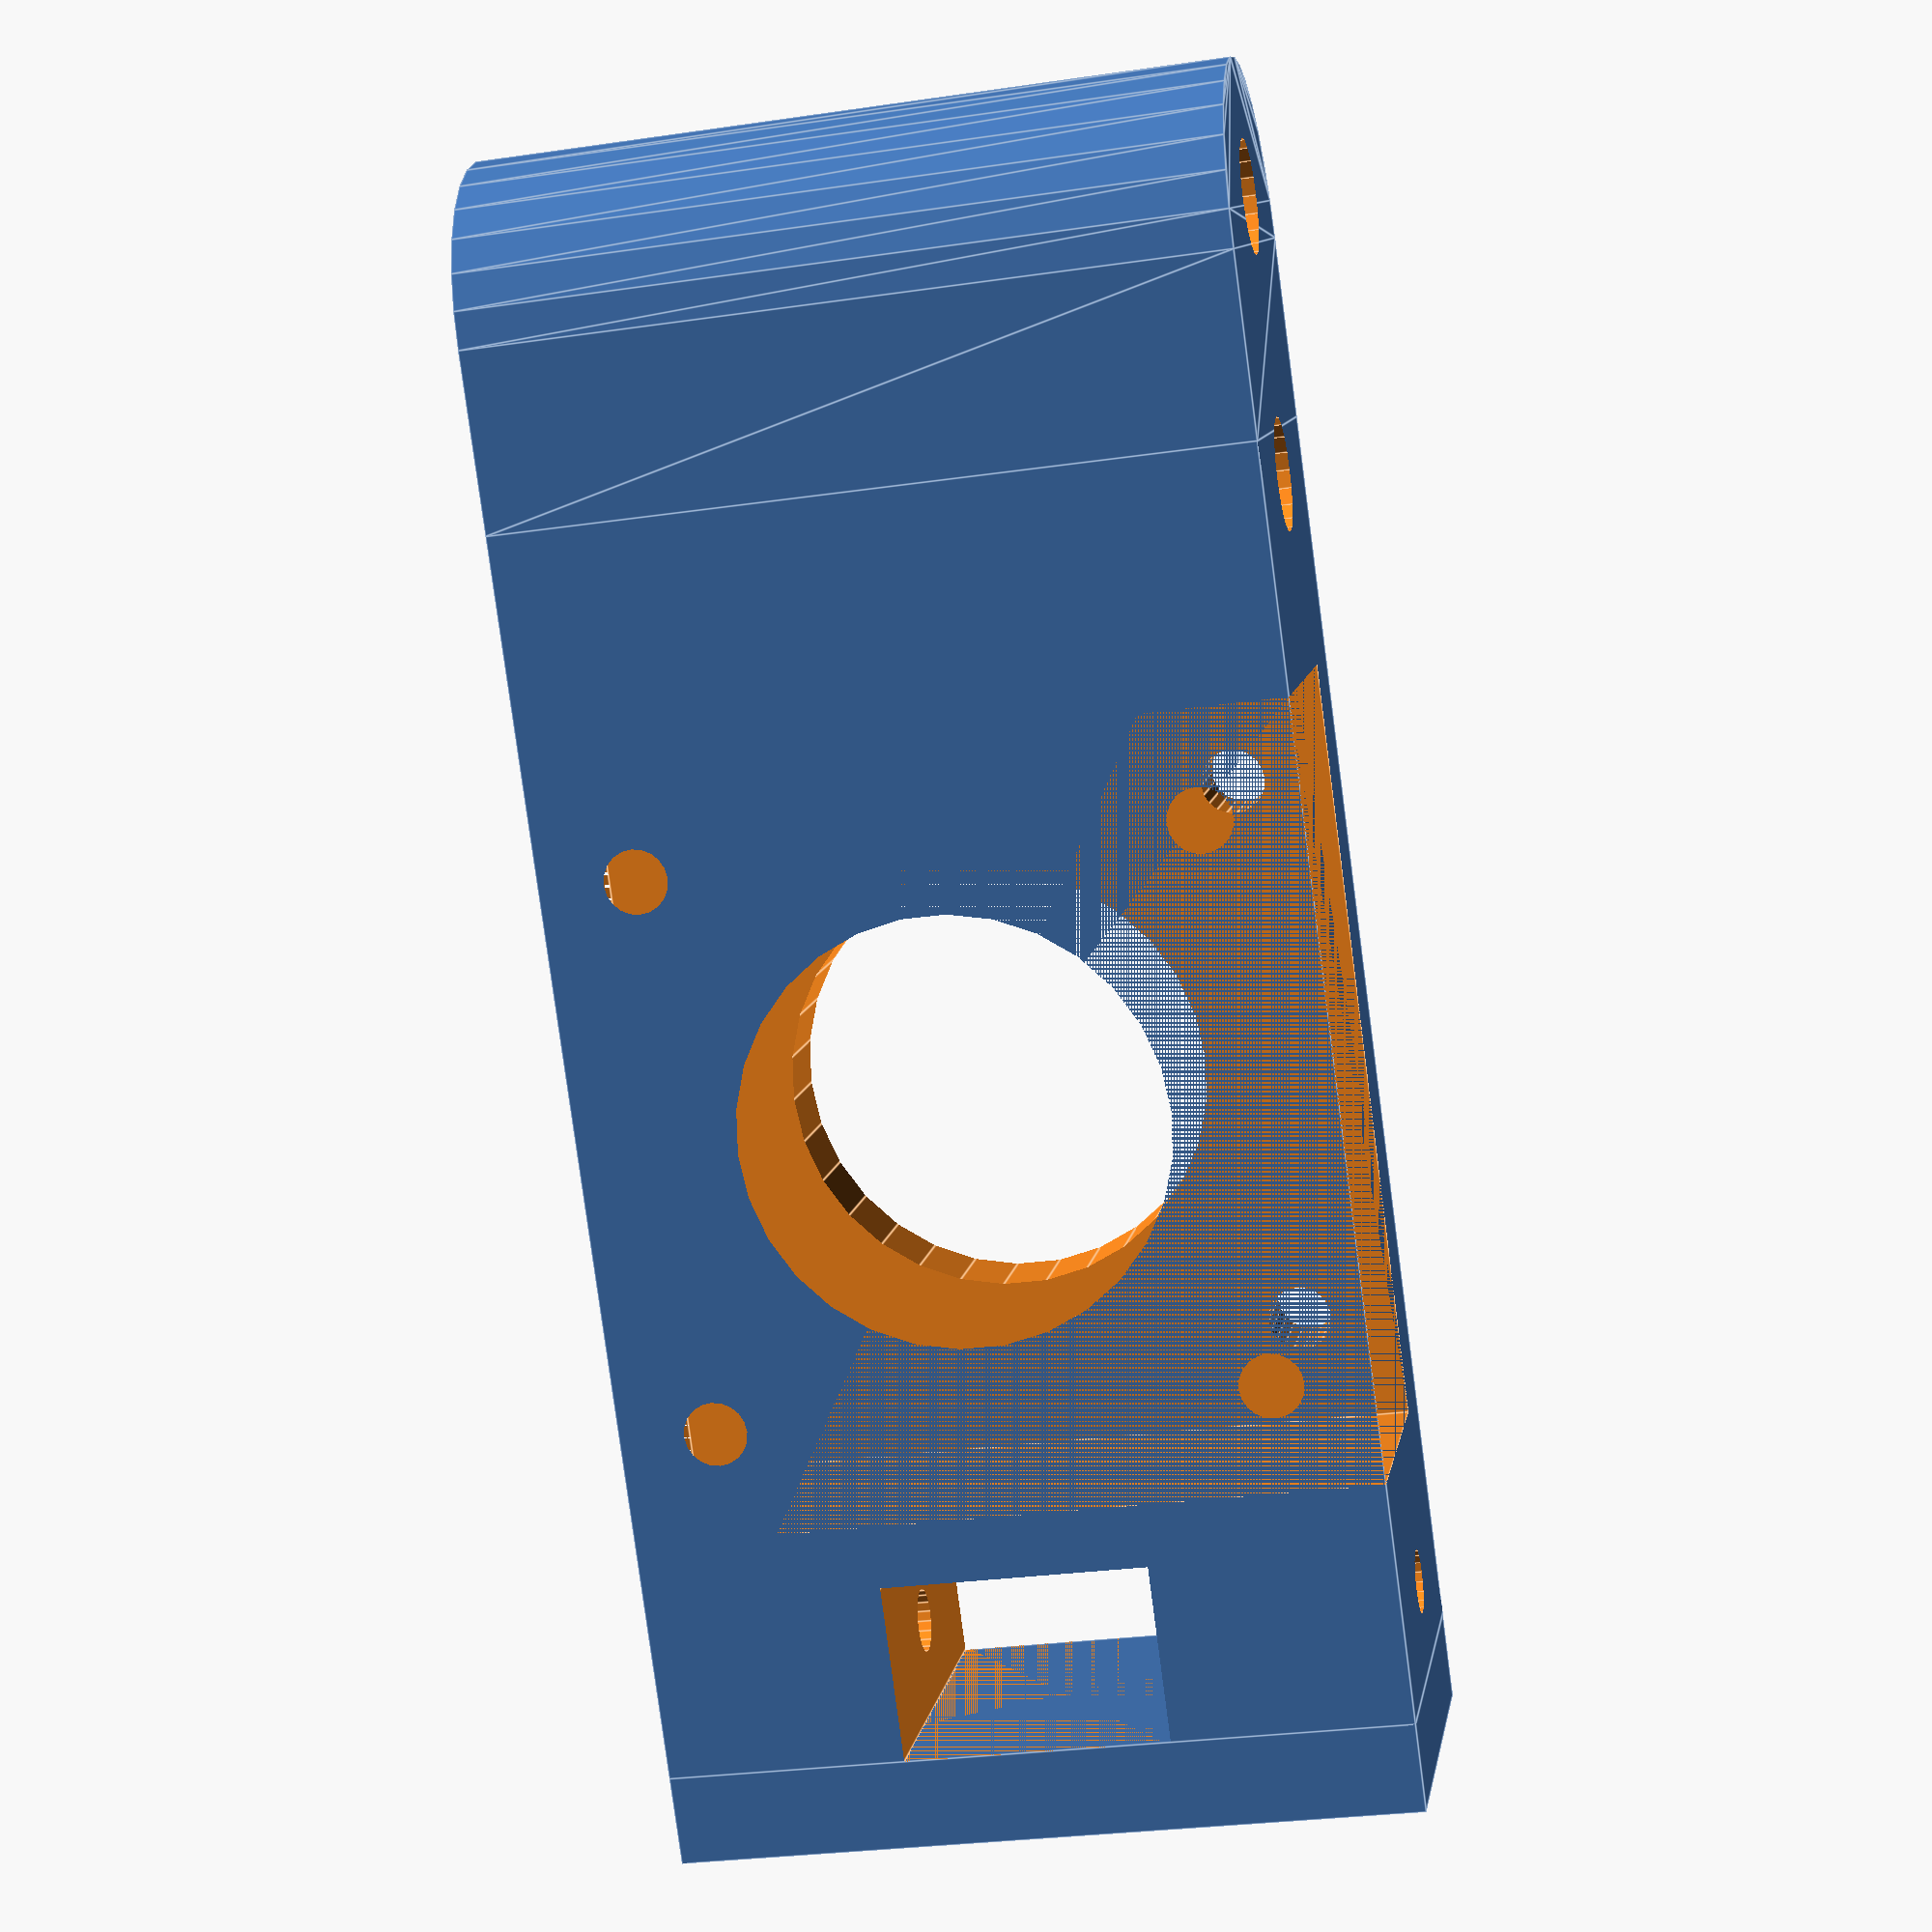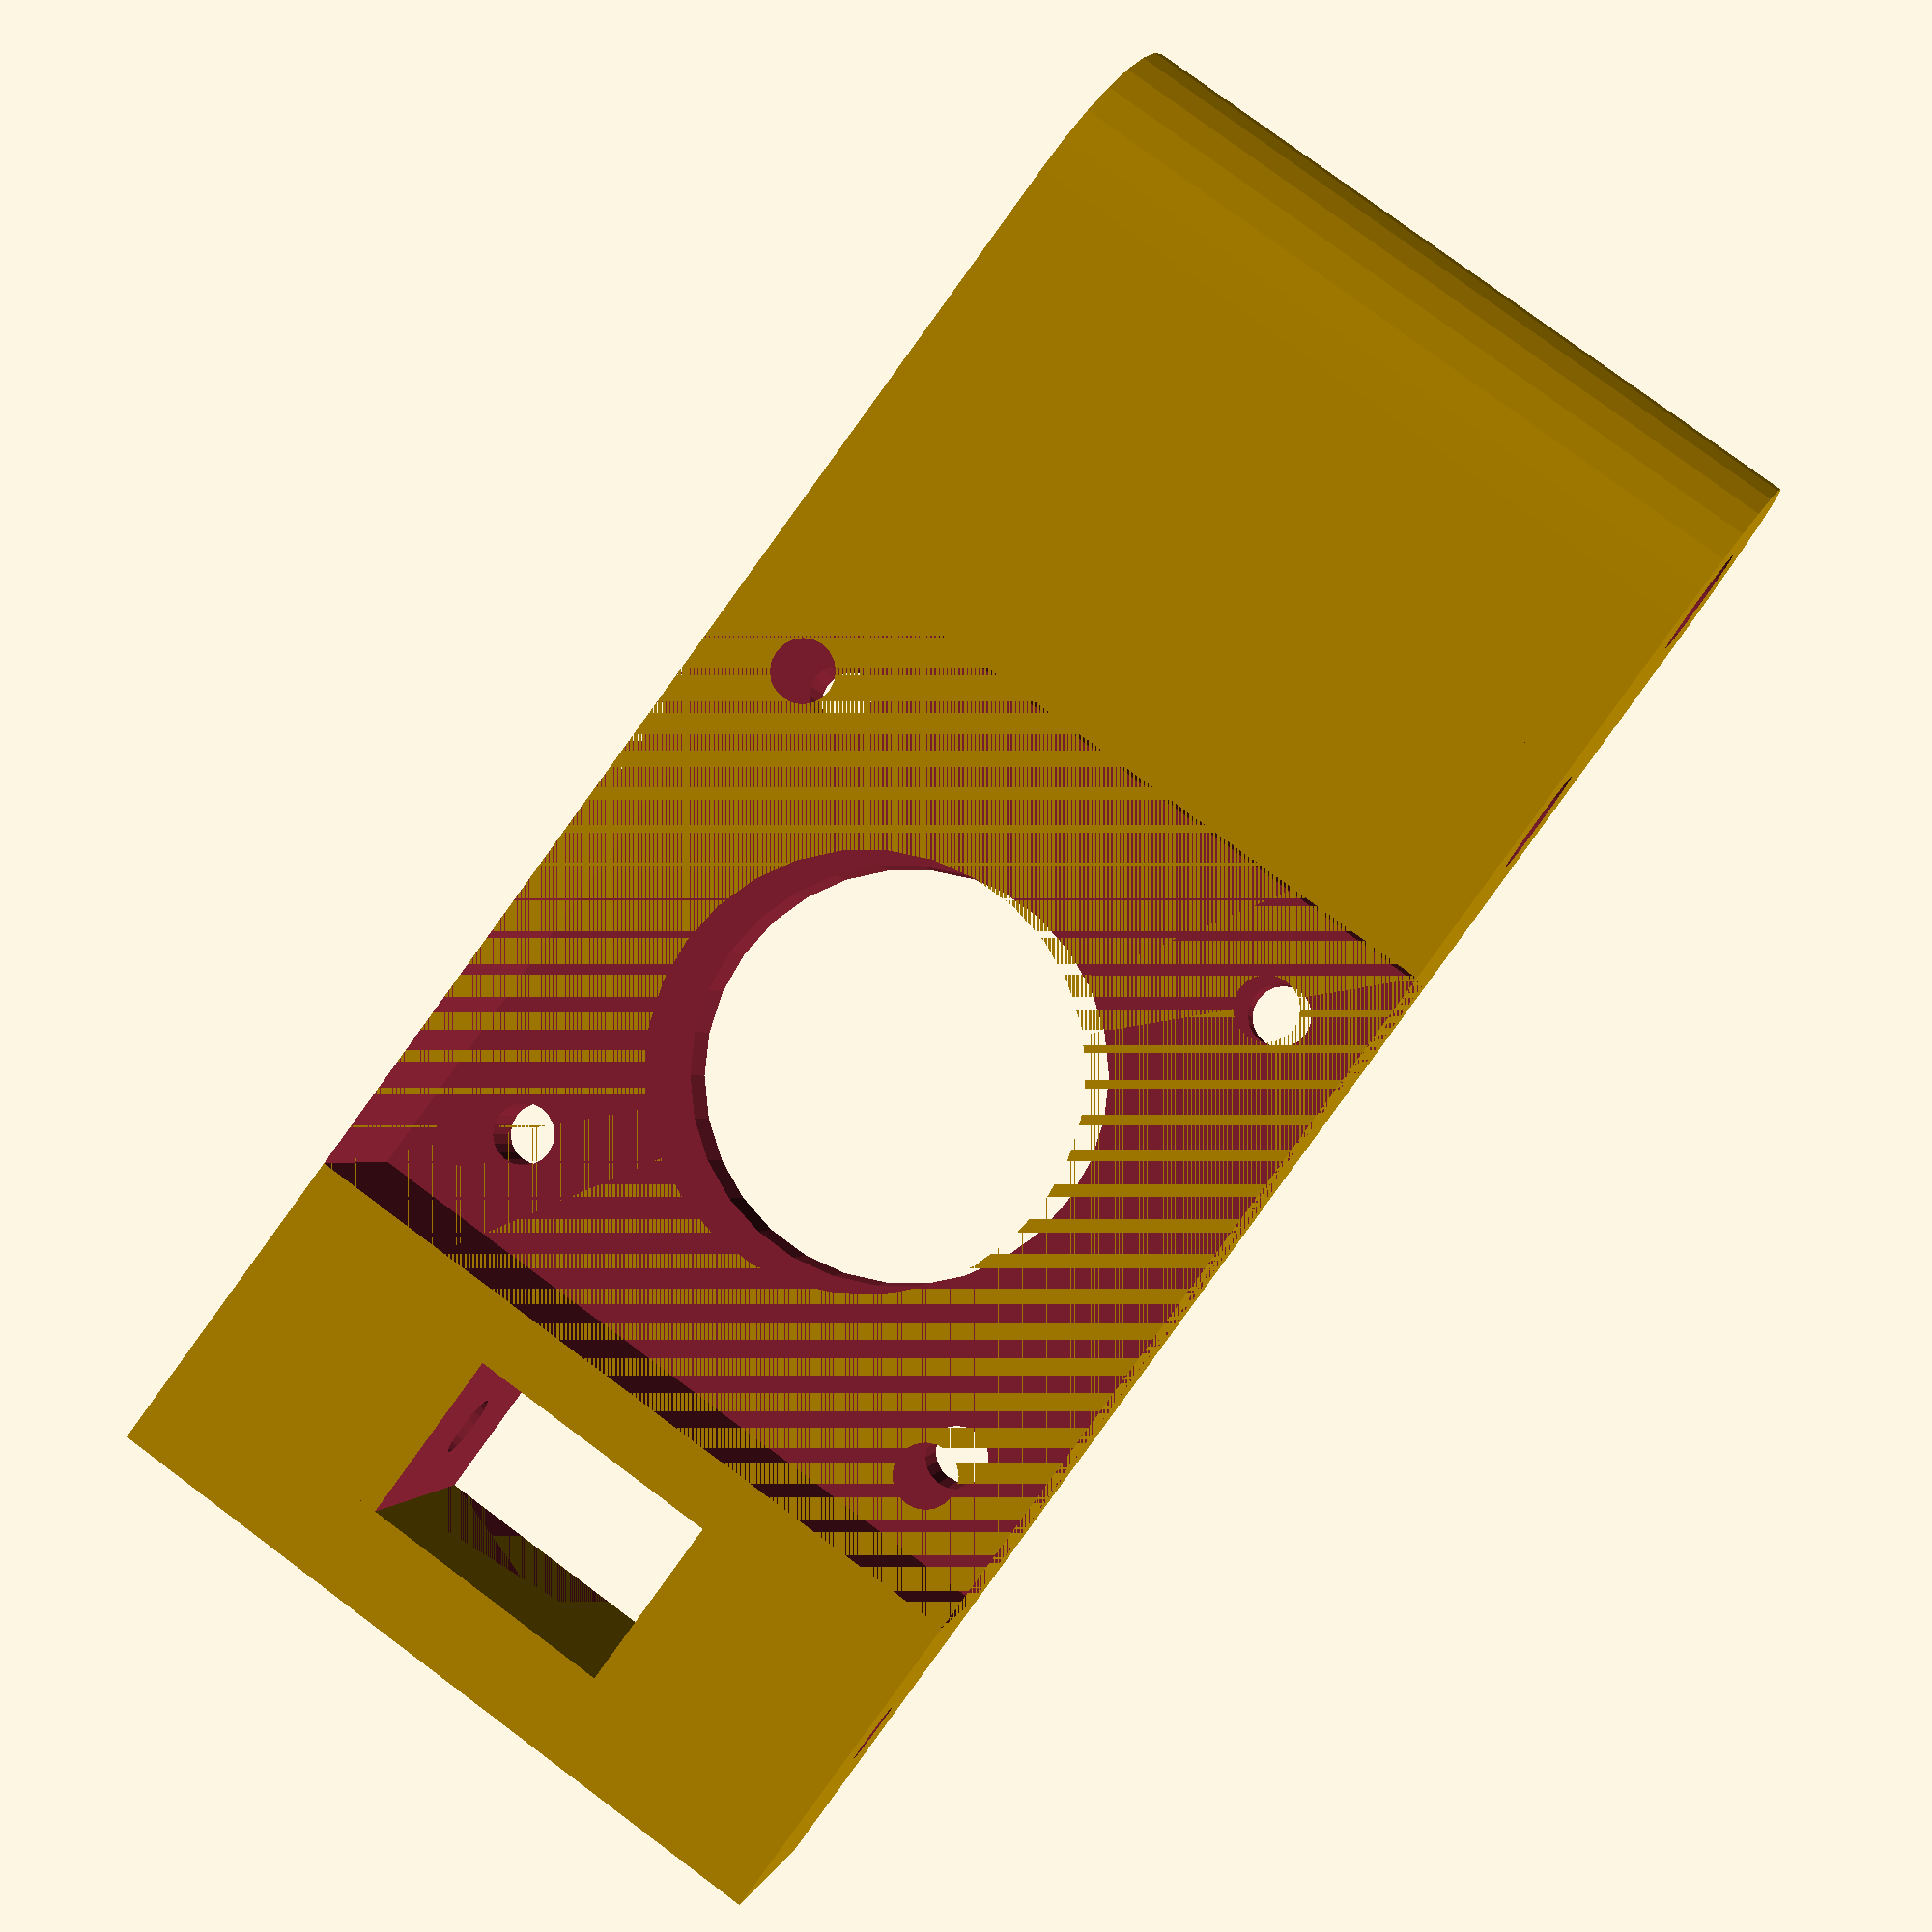
<openscad>
x=150;
y=250;
z=20;
altura=42; //stepper
radi=10;
f_tornillo=1.8;
rosca=2;
es_forats=10;
rosca=2;

piu = 2.9;
forat_piu = 3.15;


module sup_mot(){
    difference() {
        
    union(){
    difference() {
        
    translate([radi/2,radi,0]) {
        linear_extrude(altura){
            rotate(180){
            circle(radi);
            square([radi, 10]);
            translate([-radi,0])
            square([radi, 10]);
            }
        }
    }
    translate([radi/2, 12.5, -1])
    cylinder(r=forat_piu, h=60, $fn=20);
}
   

    translate([radi/2,-35,altura/2]){
        difference(){
            cube([radi*2,70,altura],center = true);
            translate([(radi/2)-2.5,0,0])
            cube([radi+5,43,altura],center = true);
            rotate([0,90,0])
            cylinder(r=12,h=2*radi+1,center = true);
            
            
            translate([0,15.5,15.5])
            rotate([0,90,0])
            cylinder(r=f_tornillo,h=2*radi+1, $fn=20,center = true);    
            
            translate([0,15.5,-15.5])
            rotate([0,90,0])
            cylinder(r=f_tornillo,h=2*radi+1, $fn=20,center = true);   
            
            translate([0,-15.5,15.5])
            rotate([0,90,0])
            cylinder(r=f_tornillo,h=2*radi+1, $fn=20,center = true);   
            
            translate([0,-15.5,-15.5])
            rotate([0,90,0])
            cylinder(r=f_tornillo,h=2*radi+1, $fn=20,center = true); 

            
            translate([0,-30,0])
            cylinder(r=f_tornillo,h=altura+1, $fn=20,center = true); 
            
            
            translate([0,-30,0])
            cube([2*radi+1,10,15],center = true);
        }
    }
    translate([-radi/2,-75,0])
    cube([2*radi, 5, altura]);
}
    translate([radi/2, -2.5, -1])
    cylinder(r=forat_piu, h=60, $fn=20);
}
}
module im_base(){
    translate([10,10,0])
    rotate([0,90,45])
    part1();
    translate([-10,-10,0])
    rotate([0,90,45])
    part1();
    translate([30,30,0])
    rotate([-90,0,-45])
    part2();
    translate([-30,-30,0])
    rotate([-90,0,-45])
    part2();
}
sup_mot();
</openscad>
<views>
elev=28.4 azim=37.9 roll=102.4 proj=p view=edges
elev=280.6 azim=280.7 roll=126.7 proj=p view=wireframe
</views>
